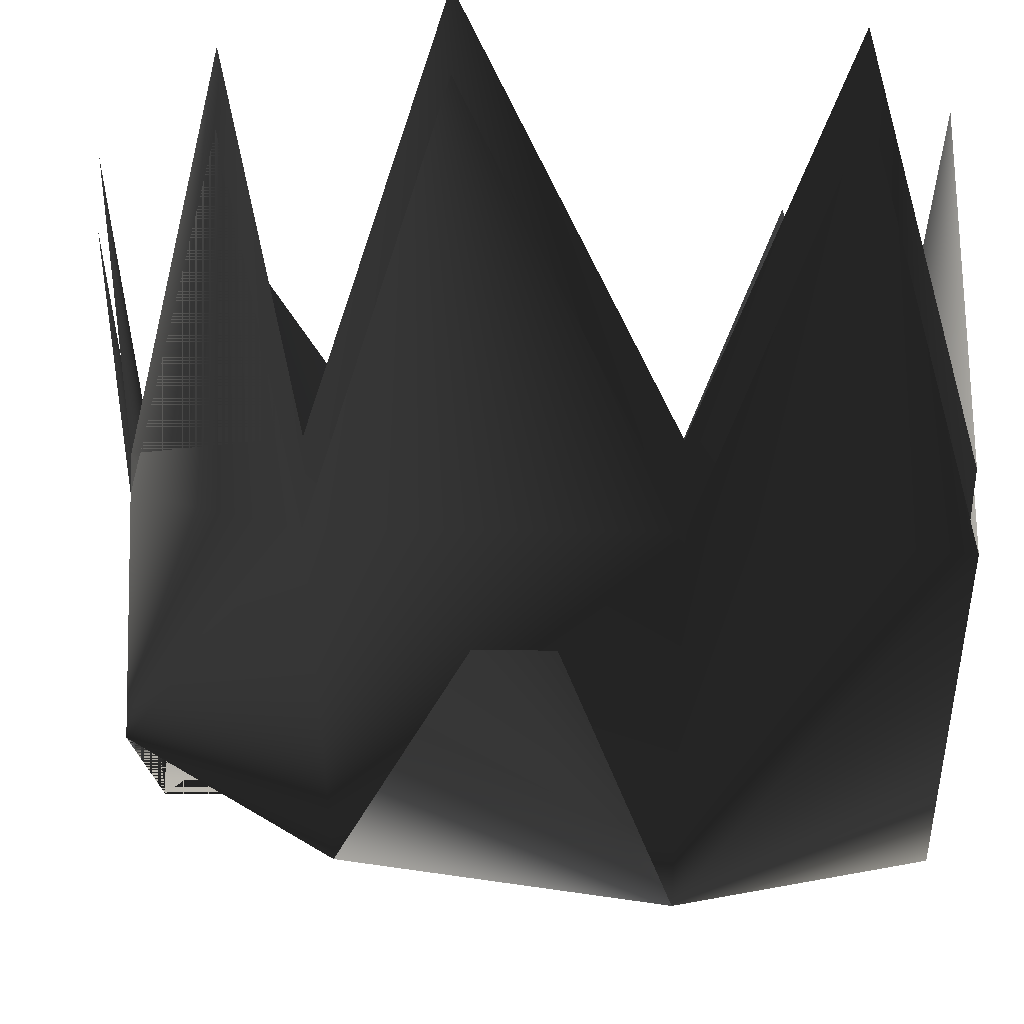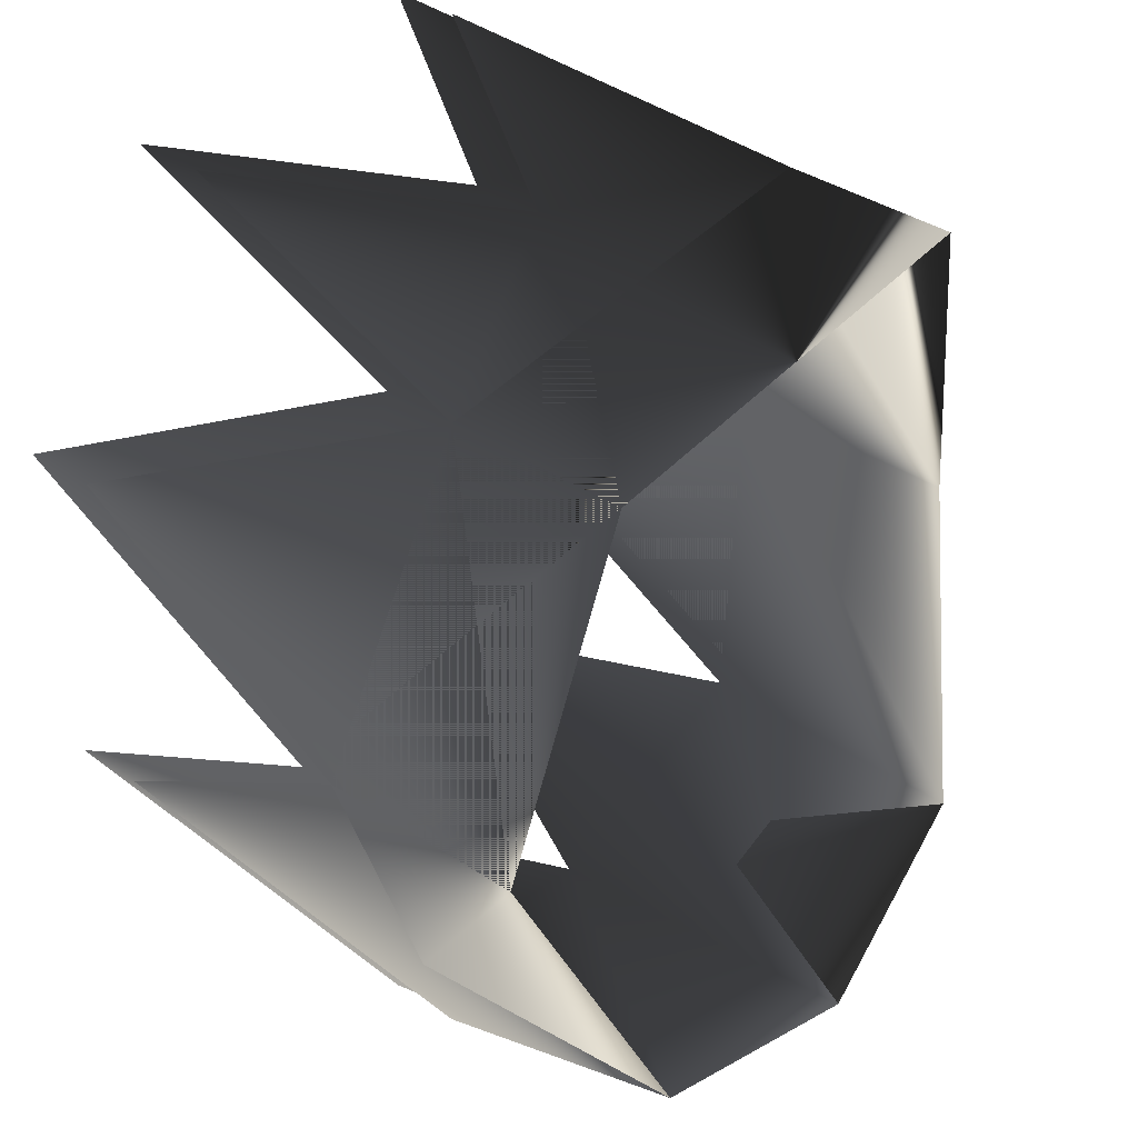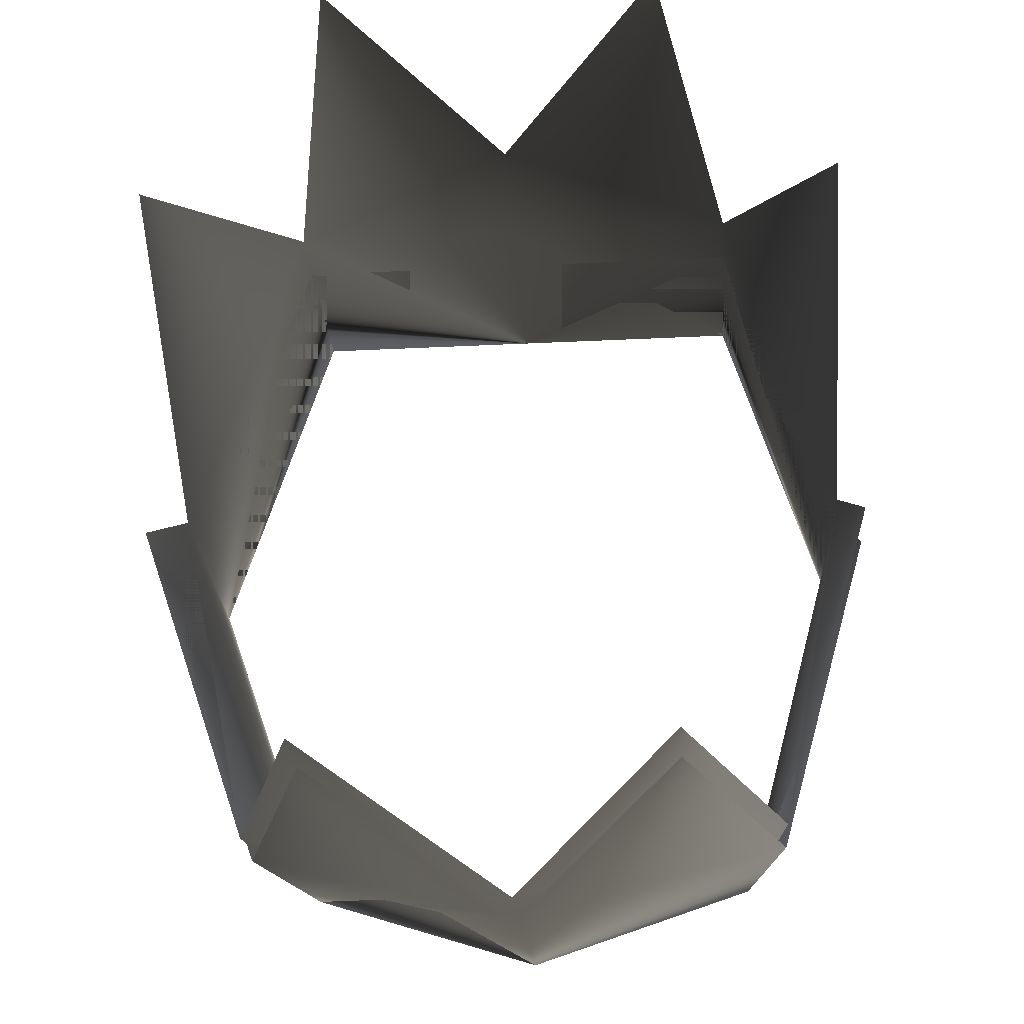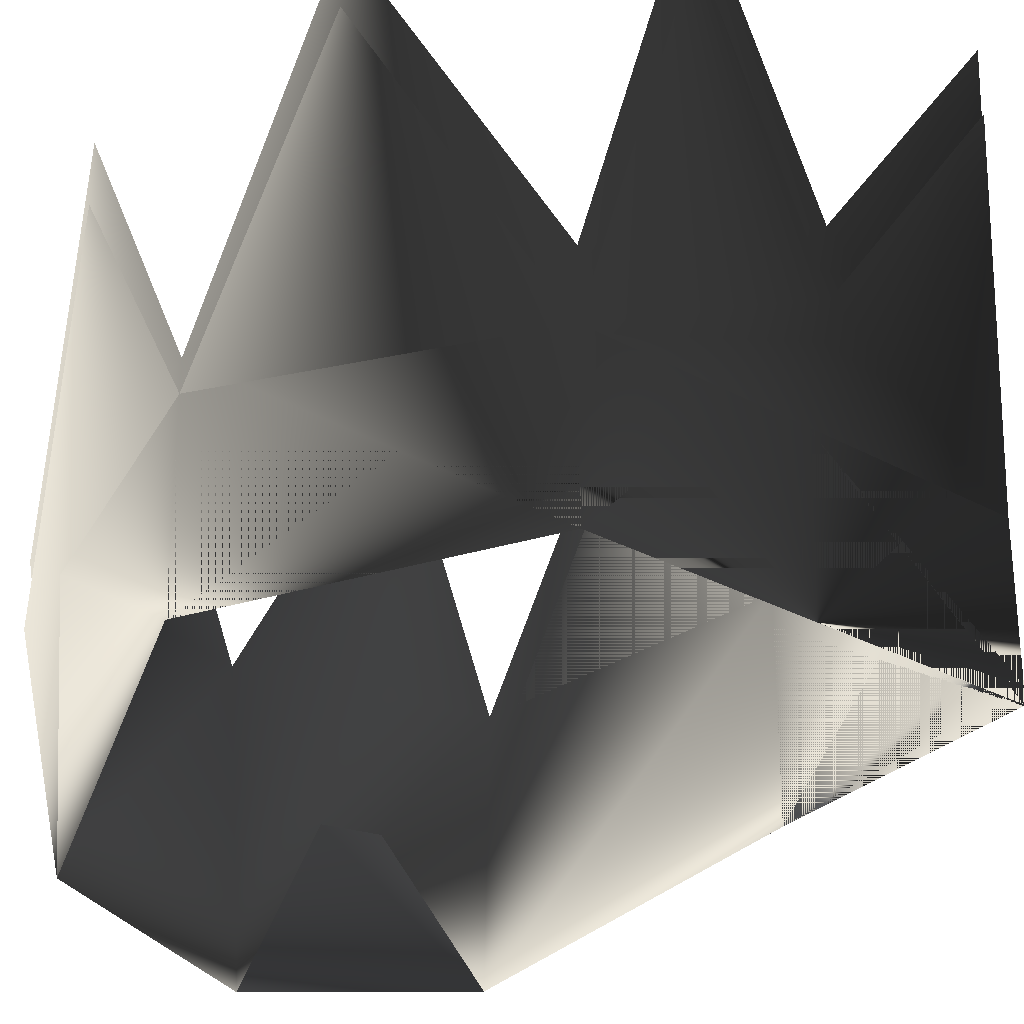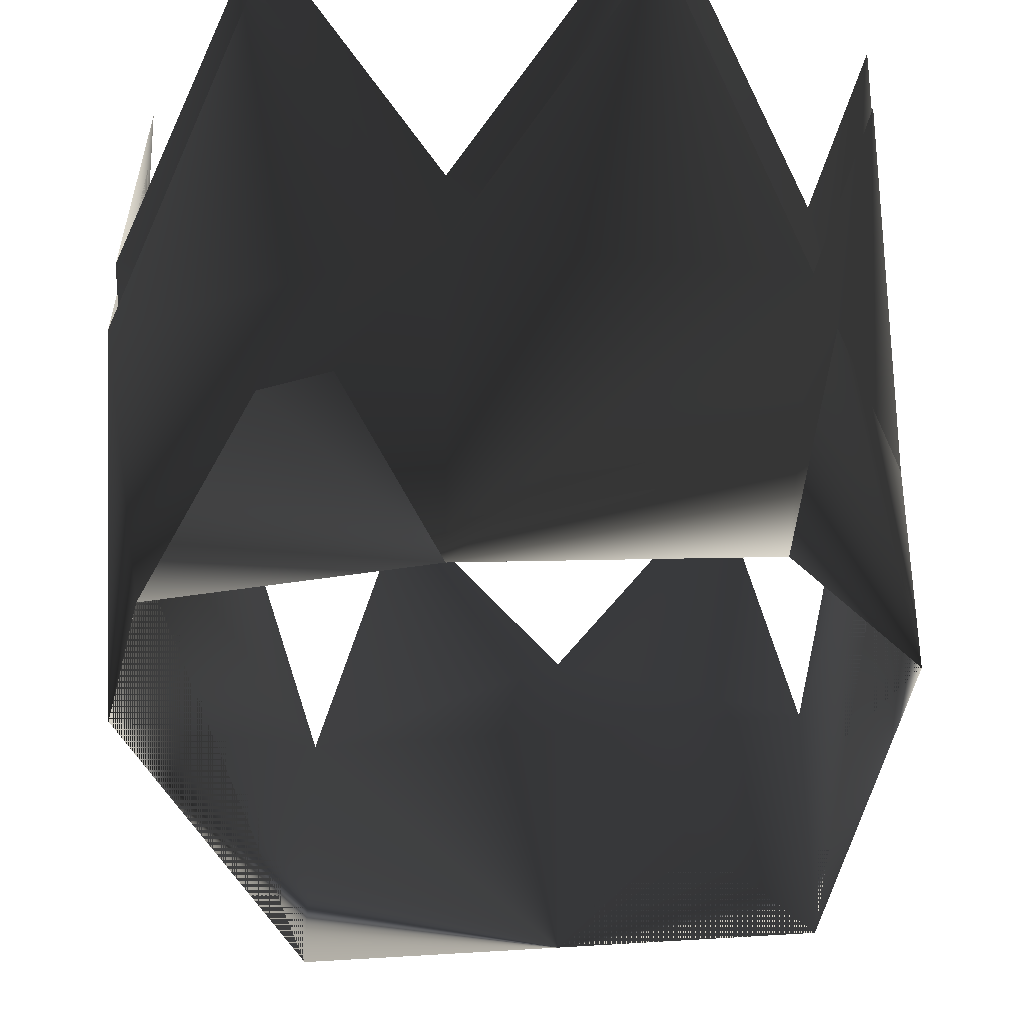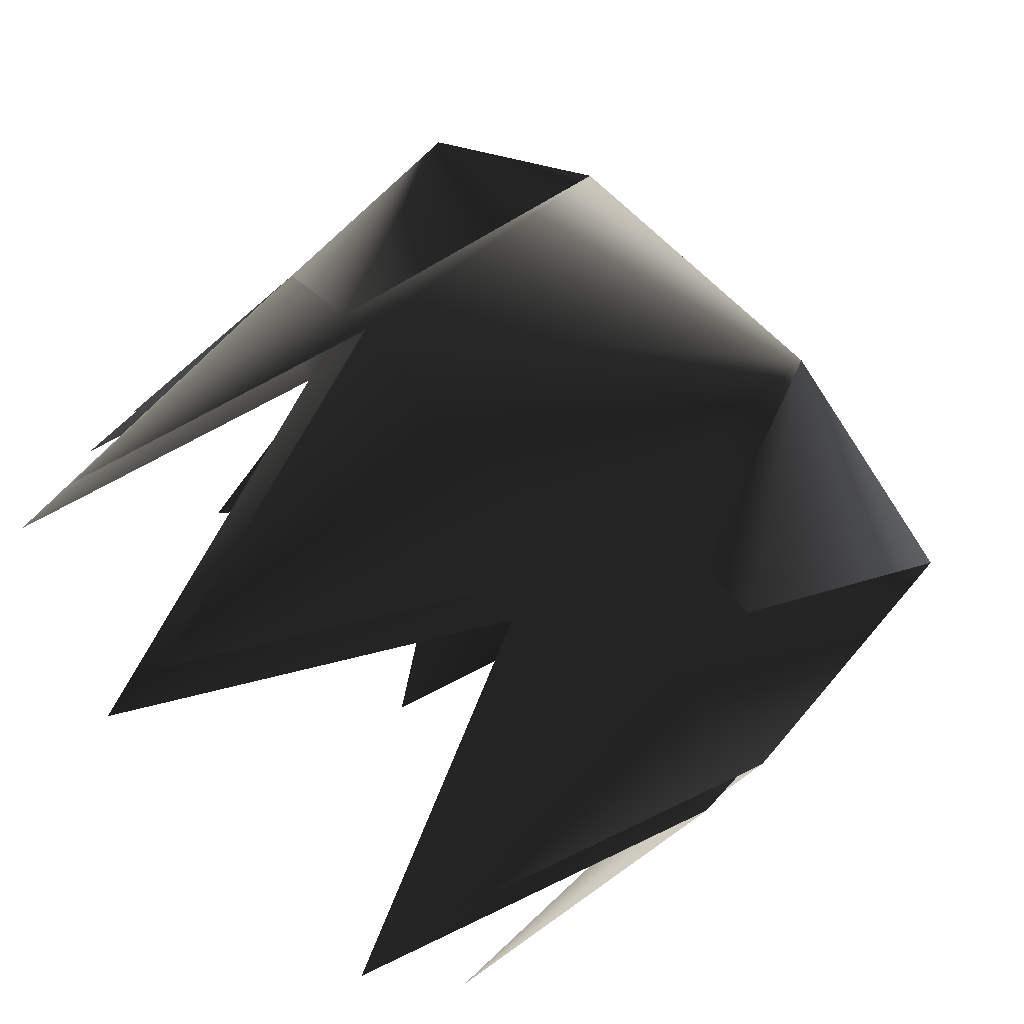
<metadata>
{"format":"obj","ext":"obj","renderer":"f3d","projection":"perspective","resolution":1024,"background":"white","views":[{"elev":-7.5,"azim":162.6,"up":"+Y"},{"elev":41.4,"azim":-51.9,"up":"+Z"},{"elev":-27.7,"azim":-175.6,"up":"+Z"},{"elev":-27.8,"azim":-40.2,"up":"+Y"},{"elev":-37.3,"azim":-173.2,"up":"+Y"},{"elev":-77.0,"azim":-48.2,"up":"+Z"}]}
</metadata>
<code>
o 187
v 0 195 17
v 7 195 17
v 7 190 17
v 0 190 17
v -7 195 17
v 0 198 18
v 5 205 19
v -7 190 17
v -10 191 6
v -10 197 6
v -10 205 12
v 10 197 6
v 10 191 6
v 10 205 12
v 8 195 -4
v 7 188 -3
v 9 205 1
v -7 188 -3
v -8 195 -4
v -10 205 1
v 0 195 -6
v 0 187 -5
v 5 205 -5
v -5 205 -5
v -5 205 19
v 7 197 17
v 0 197 17
v -7 197 17
v -10 198 6
v -8 197 -4
v 0 197 -6
v 8 197 -4
v 10 198 6
v -5 207 19
v 0 200 18
v 5 207 19
v -10 207 12
v -10 207 1
v -5 207 -5
v 5 207 -5
v 9 207 1
v 10 207 12
f 1 2 3
f 1 3 4
f 1 4 5
f 1 5 6
f 1 6 2
f 2 6 7
f 4 8 5
f 5 8 9
f 5 9 10
f 5 10 11
f 12 13 3
f 12 3 2
f 12 2 14
f 15 16 13
f 15 13 12
f 15 12 17
f 10 9 18
f 10 18 19
f 10 19 20
f 21 22 16
f 21 16 15
f 21 15 23
f 19 18 22
f 19 22 21
f 19 21 24
f 6 5 25
f 4 3 26
f 4 26 27
f 4 27 8
f 8 27 28
f 8 28 29
f 8 29 9
f 9 29 30
f 9 30 18
f 18 30 31
f 18 31 22
f 22 31 32
f 22 32 16
f 16 32 33
f 16 33 13
f 13 33 26
f 13 26 3
f 34 28 35
f 35 28 27
f 35 27 26
f 35 26 36
f 28 37 29
f 29 38 30
f 30 39 31
f 31 40 32
f 32 41 33
f 33 42 26

</code>
